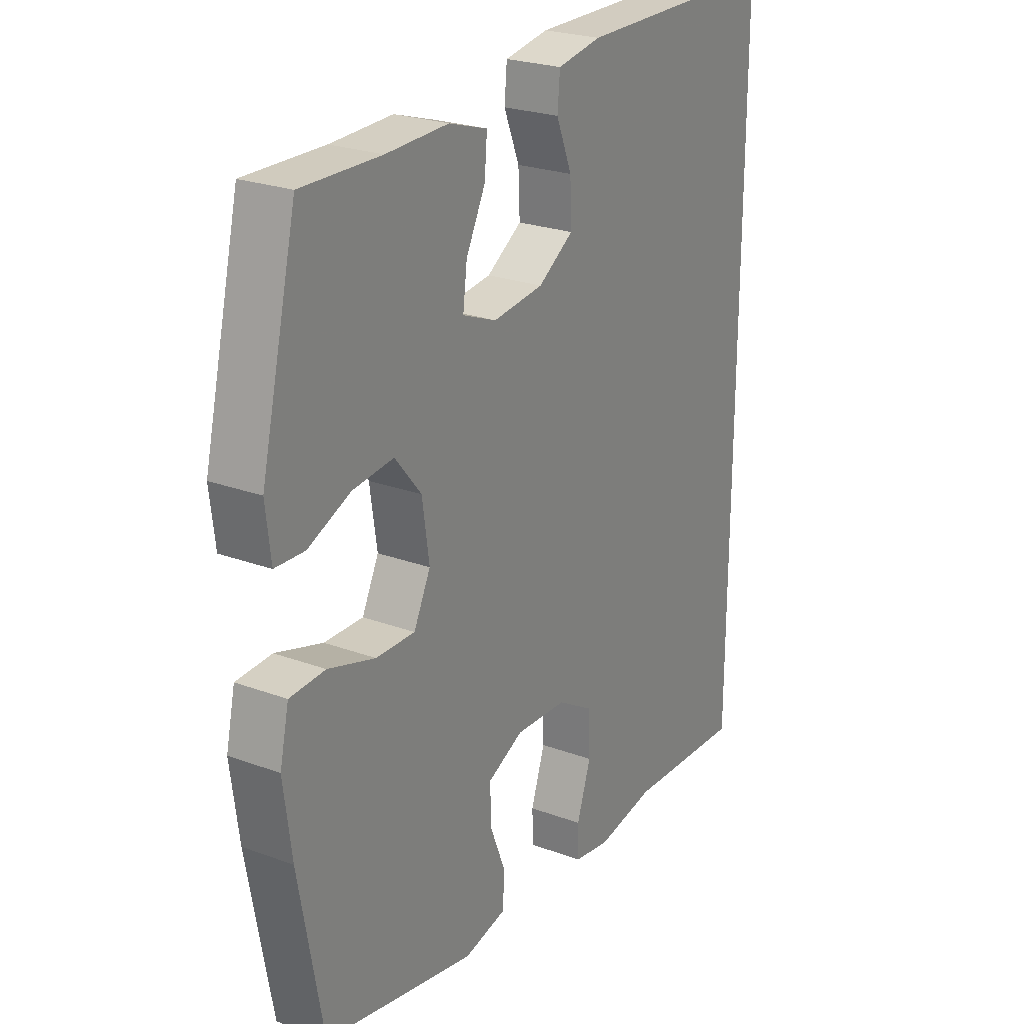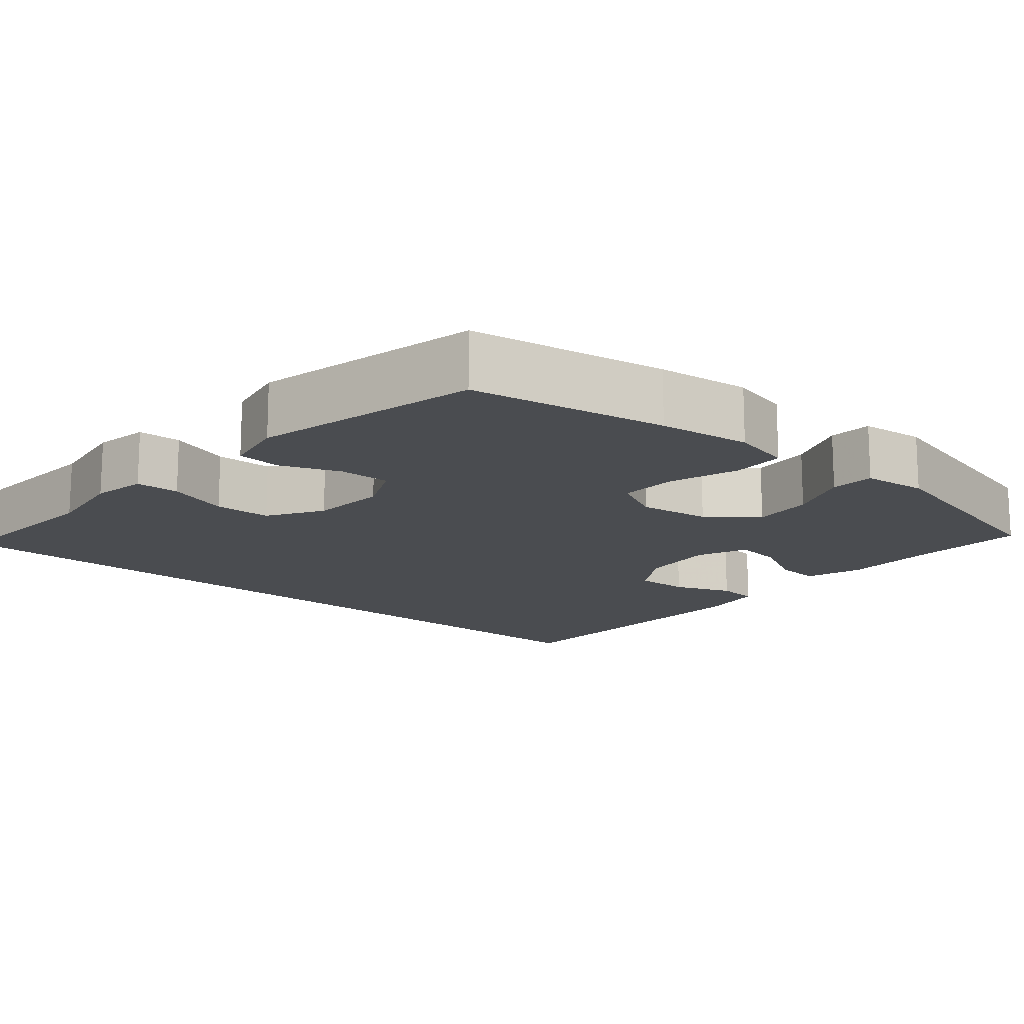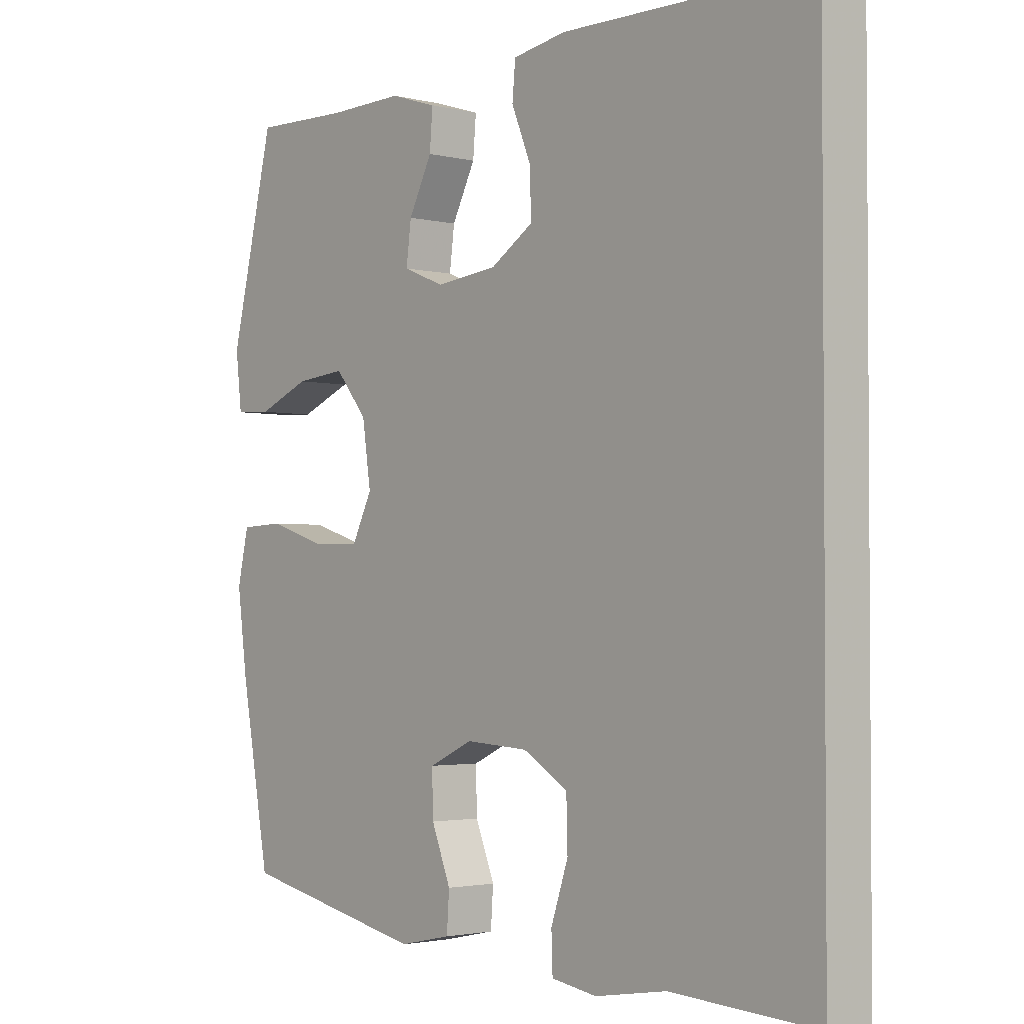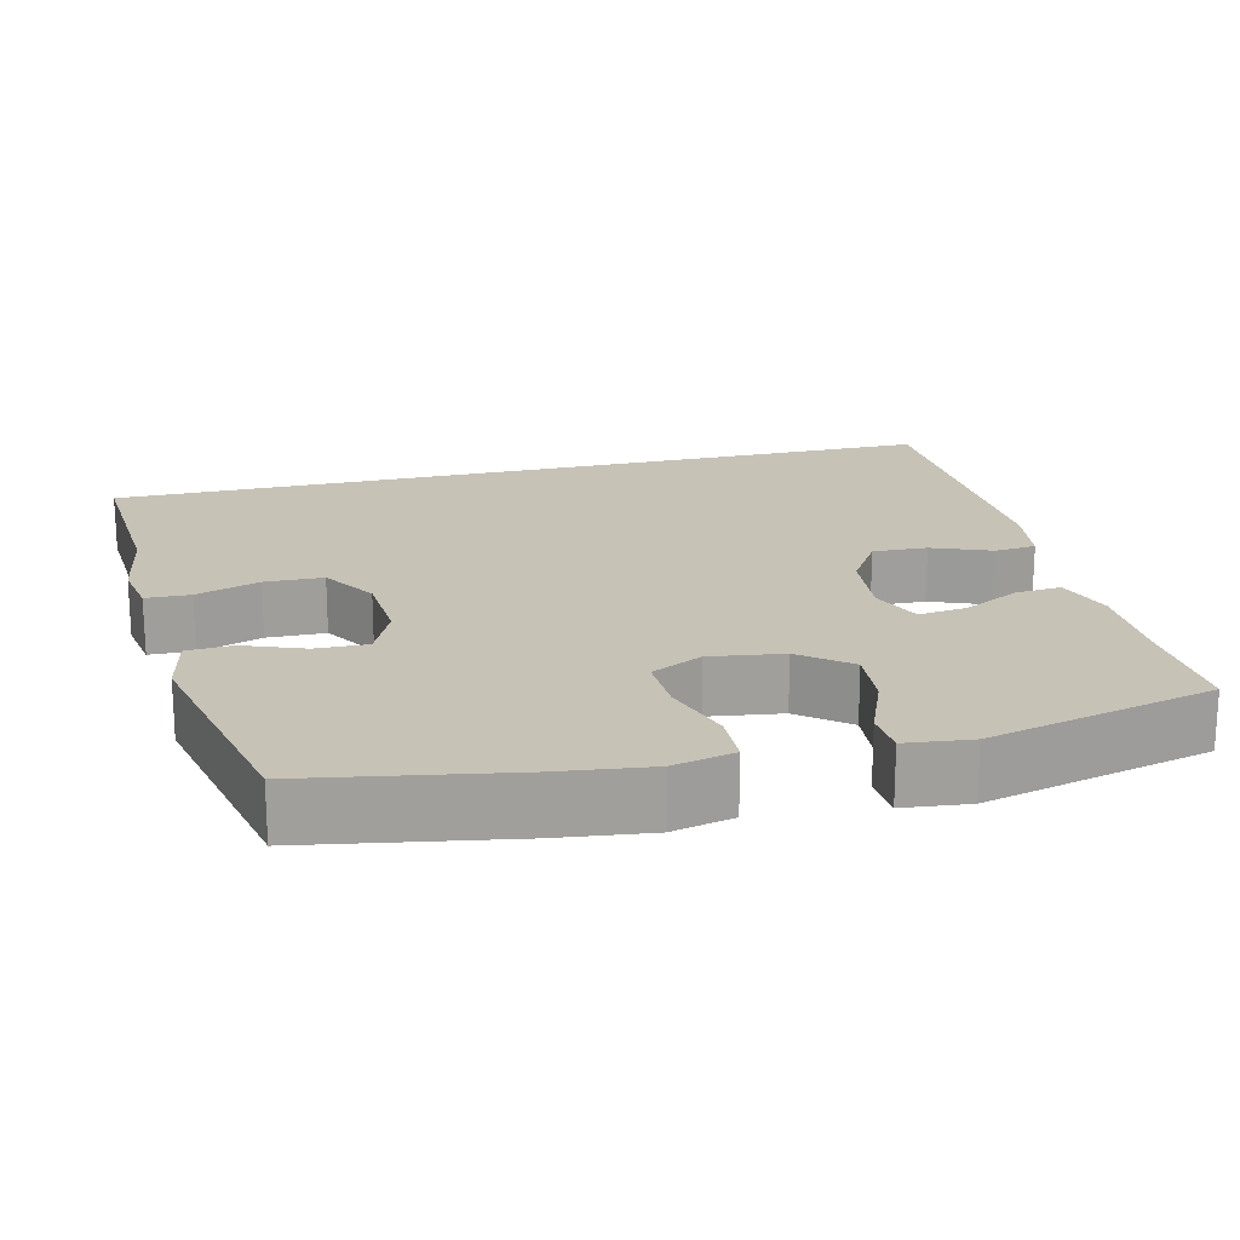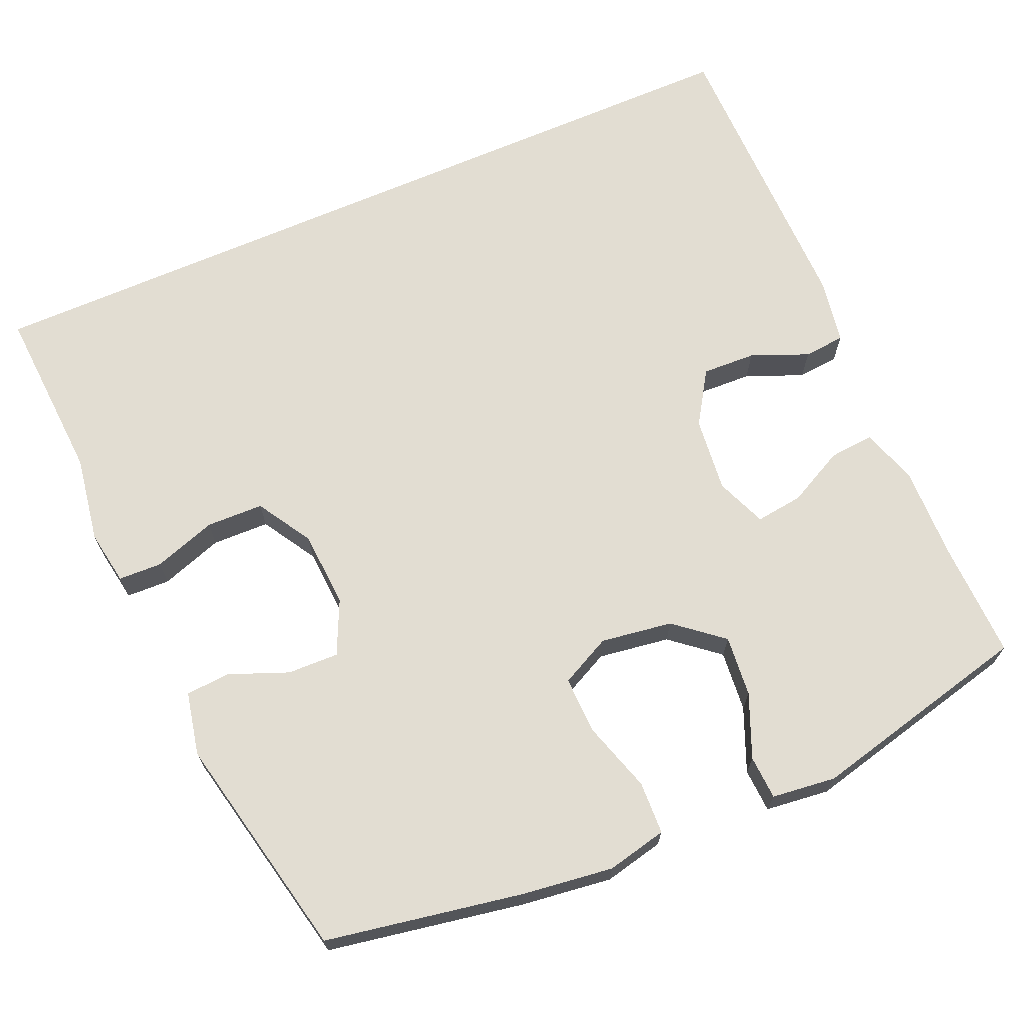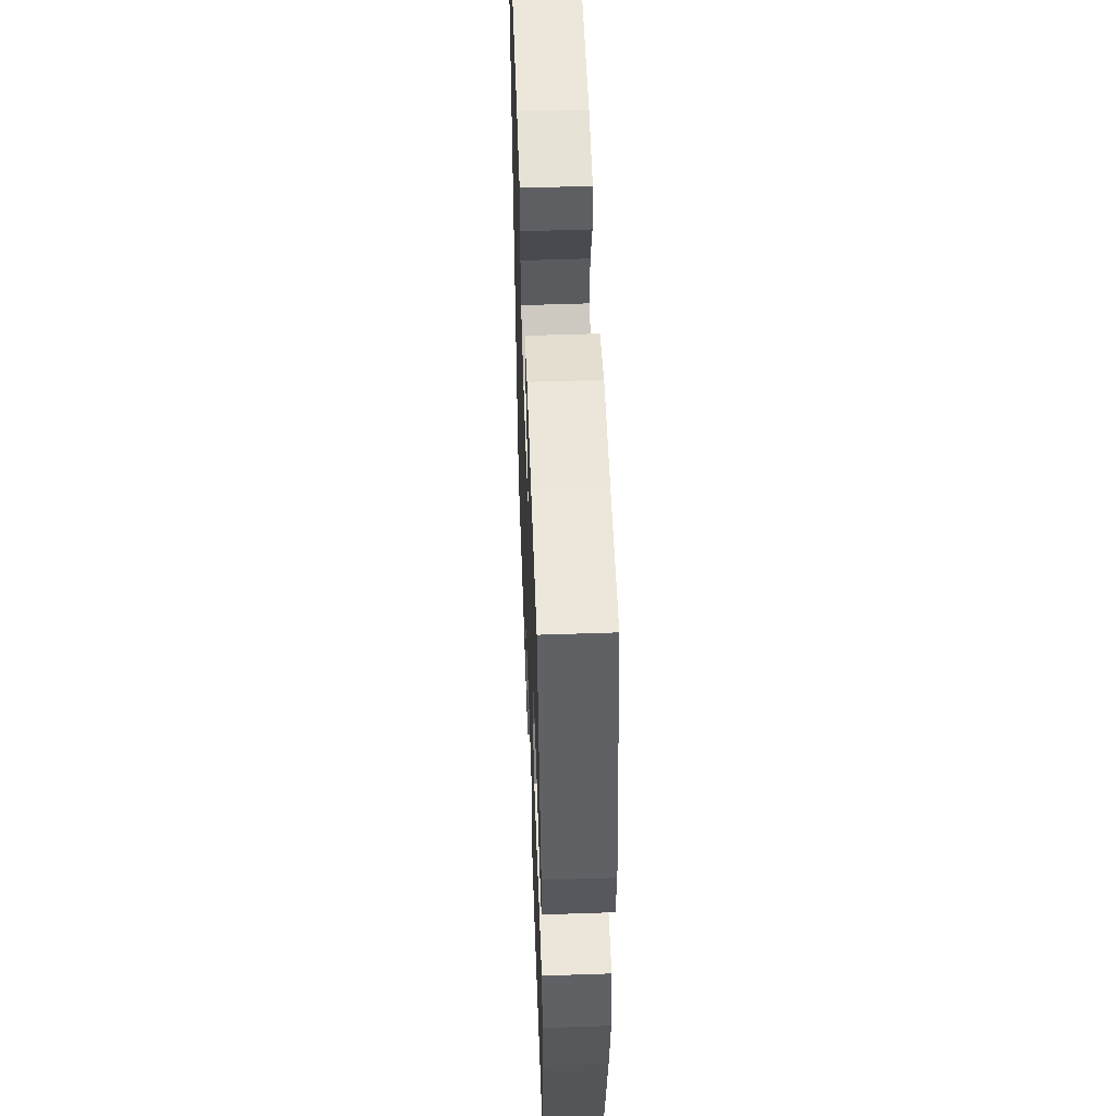
<metadata>
{"format":"obj","ext":"obj","renderer":"f3d","projection":"perspective","resolution":1024,"background":"white","views":[{"elev":24.6,"azim":-58.9,"up":"+Z"},{"elev":-15.0,"azim":-131.0,"up":"+Y"},{"elev":-2.3,"azim":49.3,"up":"+Z"},{"elev":19.2,"azim":-104.1,"up":"+Y"},{"elev":68.3,"azim":-113.5,"up":"+Y"},{"elev":54.1,"azim":-92.1,"up":"+Z"}]}
</metadata>
<code>
v 0.5 0.07 0.52
v 0.5 0.07 -0.582
v 0.265 0.07 -0.568
v 0.15 0.07 -0.587
v 0.077 0.07 -0.575
v 0.075 0.07 -0.517
v 0.103 0.07 -0.434
v 0.101 0.07 -0.358
v 0.028 0.07 -0.314
v -0.074 0.07 -0.308
v -0.145 0.07 -0.341
v -0.143 0.07 -0.409
v -0.112 0.07 -0.487
v -0.116 0.07 -0.546
v -0.2 0.07 -0.564
v -0.5 0.07 -0.5
v -0.547 0.07 -0.24
v -0.563 0.07 -0.118
v -0.545 0.07 -0.038
v -0.475 0.07 -0.035
v -0.382 0.07 -0.064
v -0.305 0.07 -0.066
v -0.272 0.07 0.001
v -0.286 0.07 0.096
v -0.338 0.07 0.159
v -0.419 0.07 0.151
v -0.503 0.07 0.116
v -0.561 0.07 0.119
v -0.571 0.07 0.204
v -0.5 0.07 0.5
v -0.344 0.07 0.496
v -0.222 0.07 0.499
v -0.146 0.07 0.475
v -0.151 0.07 0.415
v -0.189 0.07 0.34
v -0.197 0.07 0.277
v -0.13 0.07 0.25
v -0.03 0.07 0.261
v 0.04 0.07 0.306
v 0.037 0.07 0.377
v 0.006 0.07 0.453
v 0.011 0.07 0.508
v 0.098 0.07 0.523
v 0.5 0 0.52
v 0.5 0 -0.582
v 0.265 0 -0.568
v 0.15 0 -0.587
v 0.077 0 -0.575
v 0.075 0 -0.517
v 0.103 0 -0.434
v 0.101 0 -0.358
v 0.028 0 -0.314
v -0.074 0 -0.308
v -0.145 0 -0.341
v -0.143 0 -0.409
v -0.112 0 -0.487
v -0.116 0 -0.546
v -0.2 0 -0.564
v -0.5 0 -0.5
v -0.547 0 -0.24
v -0.563 0 -0.118
v -0.545 0 -0.038
v -0.475 0 -0.035
v -0.382 0 -0.064
v -0.305 0 -0.066
v -0.272 0 0.001
v -0.286 0 0.096
v -0.338 0 0.159
v -0.419 0 0.151
v -0.503 0 0.116
v -0.561 0 0.119
v -0.571 0 0.204
v -0.5 0 0.5
v -0.344 0 0.496
v -0.222 0 0.499
v -0.146 0 0.475
v -0.151 0 0.415
v -0.189 0 0.34
v -0.197 0 0.277
v -0.13 0 0.25
v -0.03 0 0.261
v 0.04 0 0.306
v 0.037 0 0.377
v 0.006 0 0.453
v 0.011 0 0.508
v 0.098 0 0.523
f 40 41 42 43
f 39 40 43 1
f 38 39 1 2
f 37 38 2 3
f 36 37 3
f 32 33 34 35
f 31 32 35 36
f 26 27 28 29
f 25 26 29 30
f 24 25 30 31
f 18 19 20 21
f 18 21 22
f 17 18 22
f 16 17 22
f 15 16 22 23
f 12 13 14 15
f 11 12 15 23
f 4 5 6 7
f 4 7 8
f 3 4 8
f 36 3 8
f 31 36 8 9
f 24 31 9 10
f 10 11 23 24
f 86 85 84 83
f 44 86 83 82
f 45 44 82 81
f 46 45 81 80
f 46 80 79
f 78 77 76 75
f 79 78 75 74
f 72 71 70 69
f 73 72 69 68
f 74 73 68 67
f 64 63 62 61
f 65 64 61
f 65 61 60
f 65 60 59
f 66 65 59 58
f 58 57 56 55
f 66 58 55 54
f 50 49 48 47
f 51 50 47
f 51 47 46
f 51 46 79
f 52 51 79 74
f 53 52 74 67
f 67 66 54 53
f 1 44 45 2
f 2 45 46 3
f 3 46 47 4
f 4 47 48 5
f 5 48 49 6
f 6 49 50 7
f 7 50 51 8
f 8 51 52 9
f 9 52 53 10
f 10 53 54 11
f 11 54 55 12
f 12 55 56 13
f 13 56 57 14
f 14 57 58 15
f 15 58 59 16
f 16 59 60 17
f 17 60 61 18
f 18 61 62 19
f 19 62 63 20
f 20 63 64 21
f 21 64 65 22
f 22 65 66 23
f 23 66 67 24
f 24 67 68 25
f 25 68 69 26
f 26 69 70 27
f 27 70 71 28
f 28 71 72 29
f 29 72 73 30
f 30 73 74 31
f 31 74 75 32
f 32 75 76 33
f 33 76 77 34
f 34 77 78 35
f 35 78 79 36
f 36 79 80 37
f 37 80 81 38
f 38 81 82 39
f 39 82 83 40
f 40 83 84 41
f 41 84 85 42
f 42 85 86 43
f 43 86 44 1

</code>
